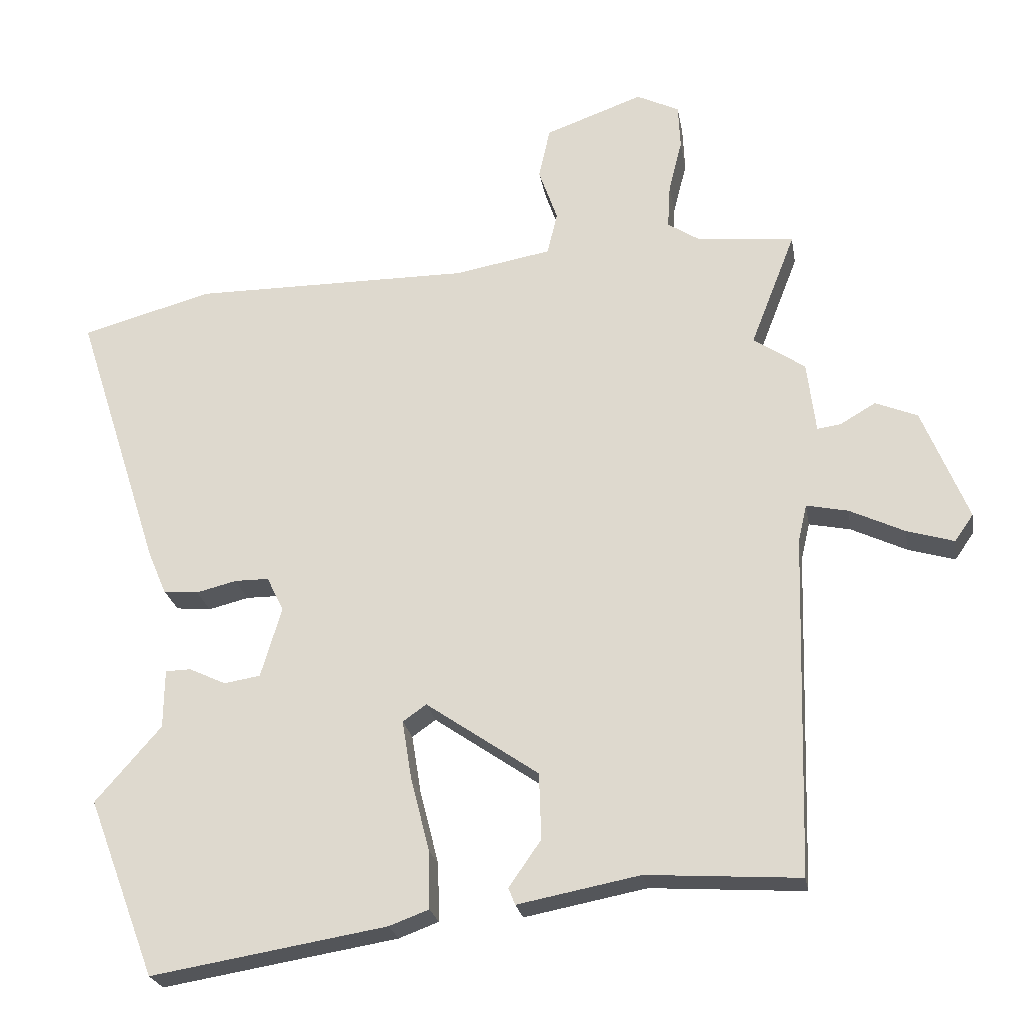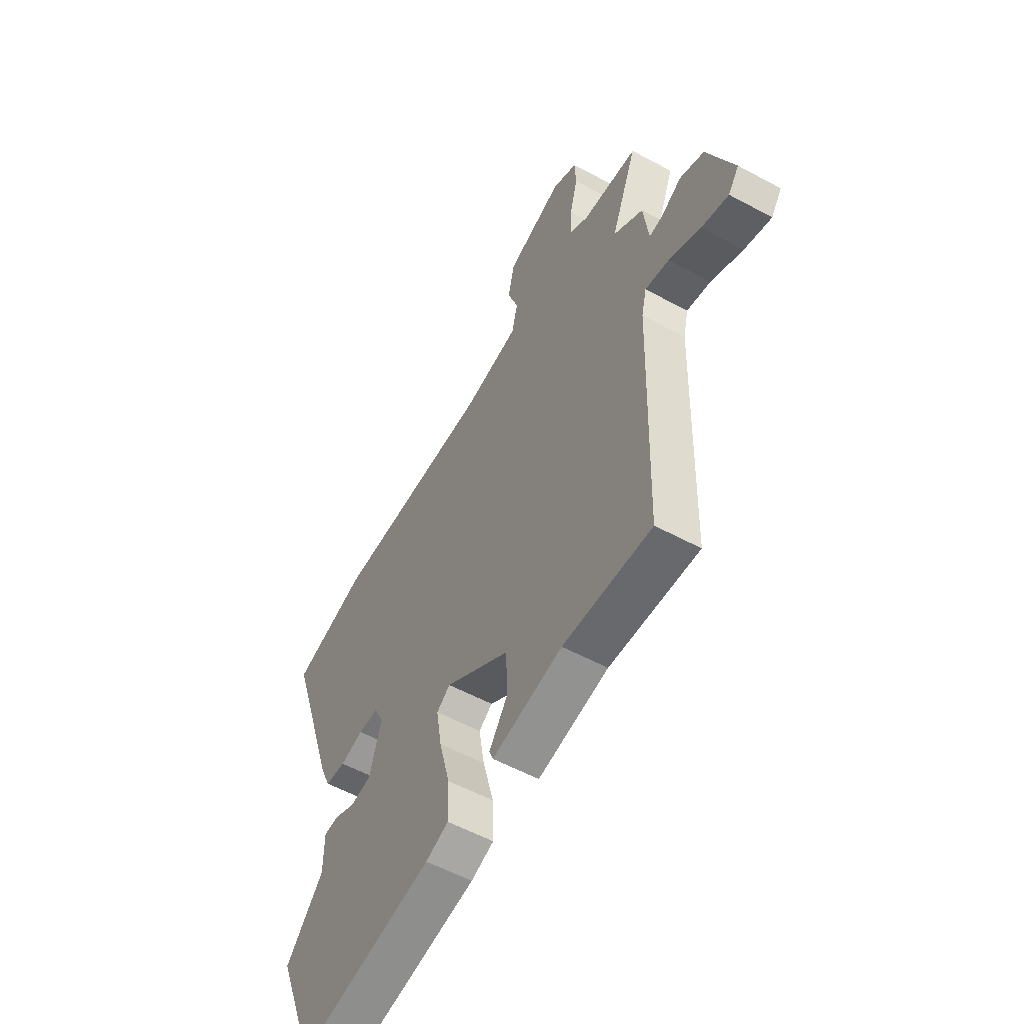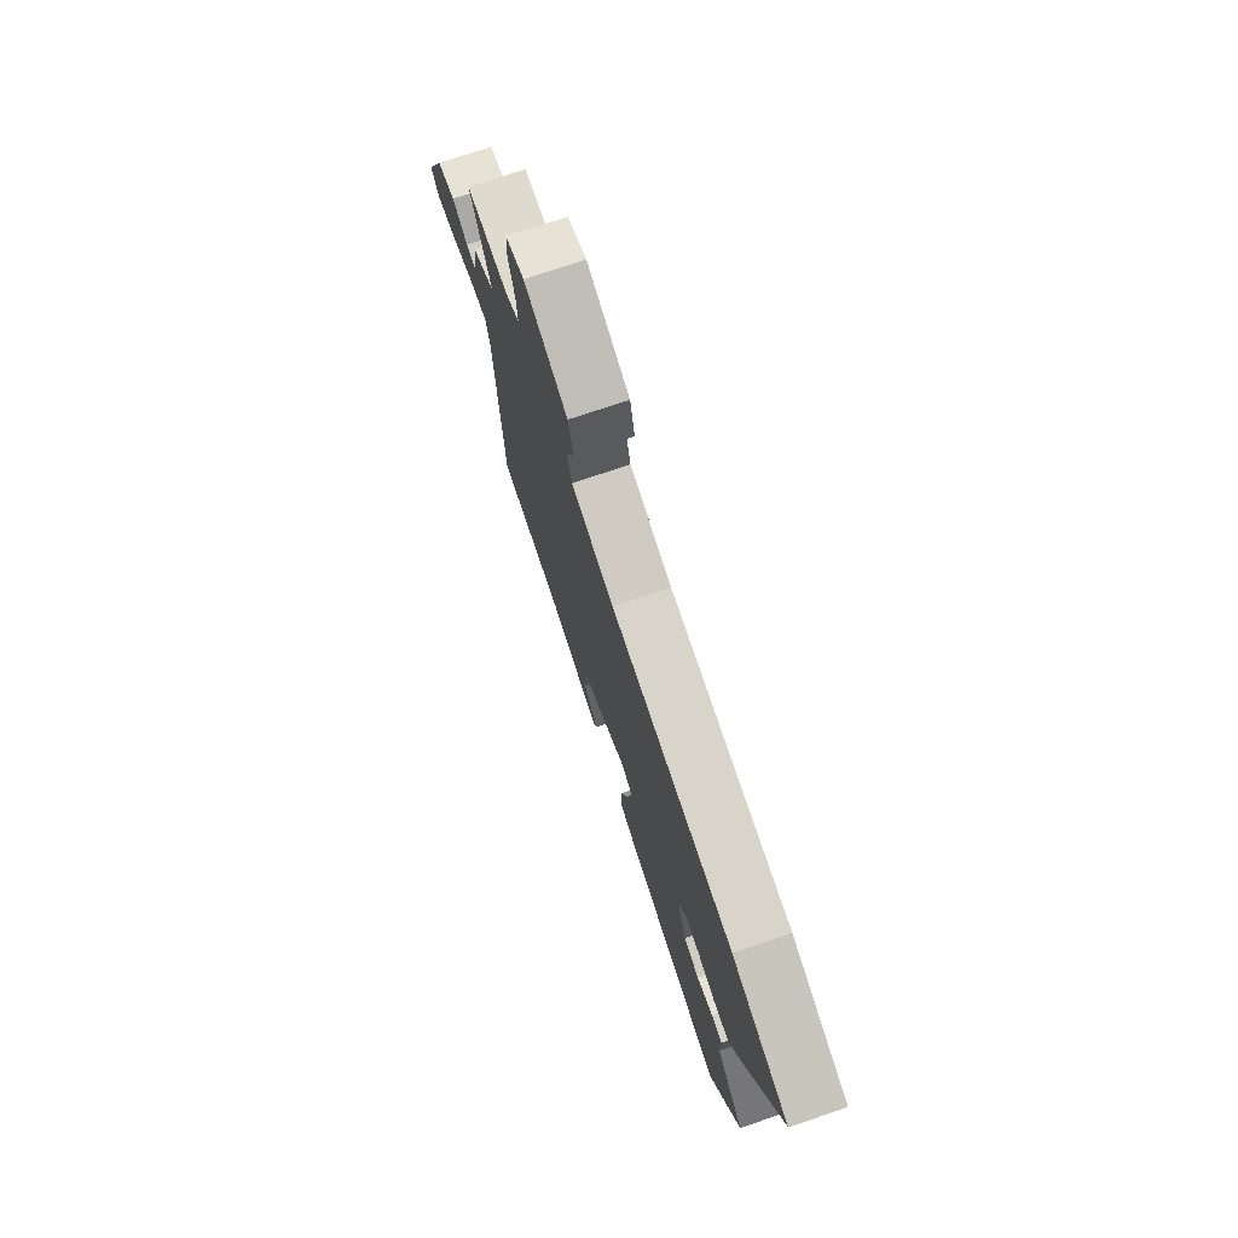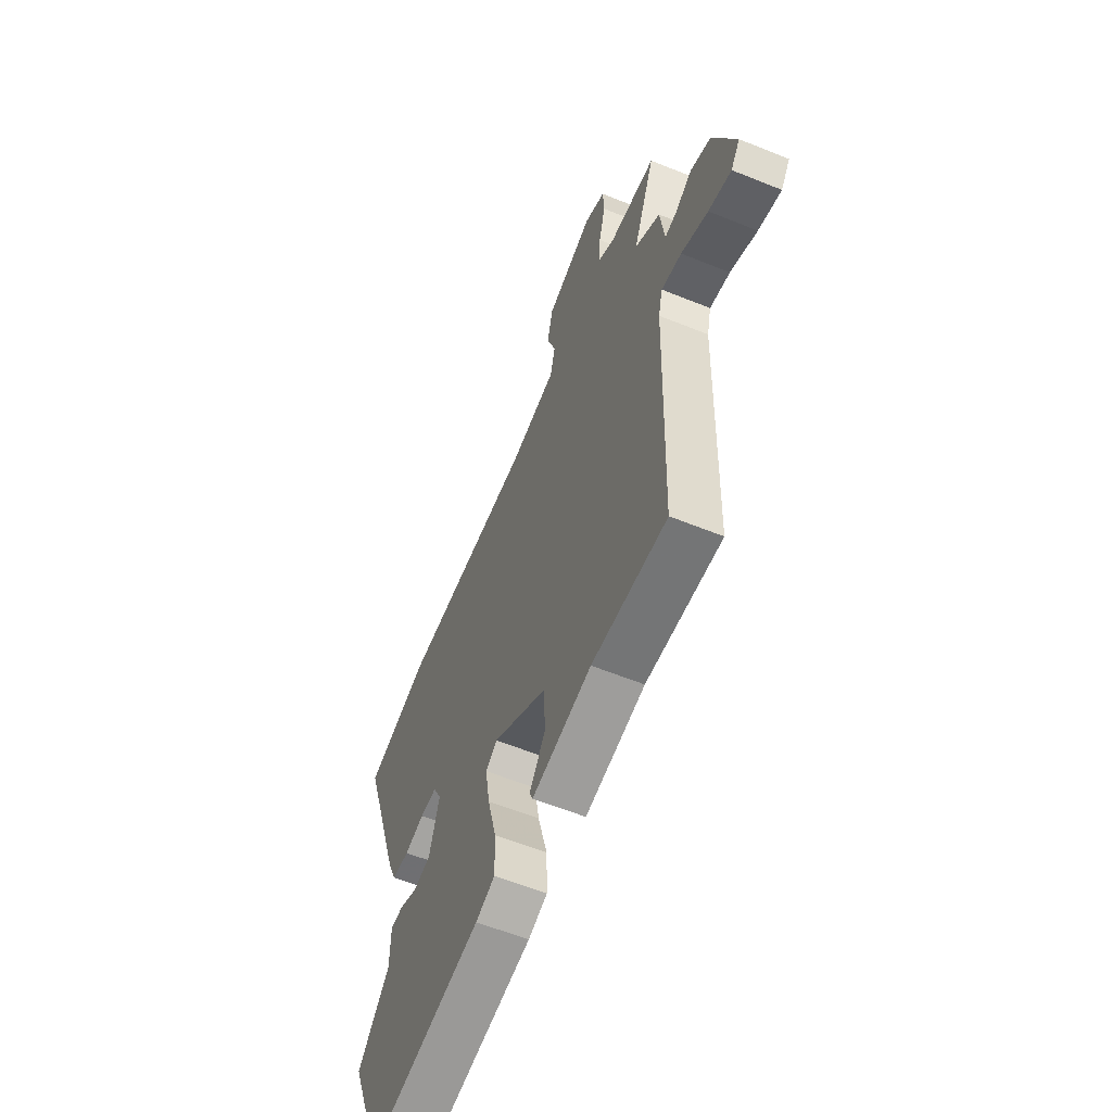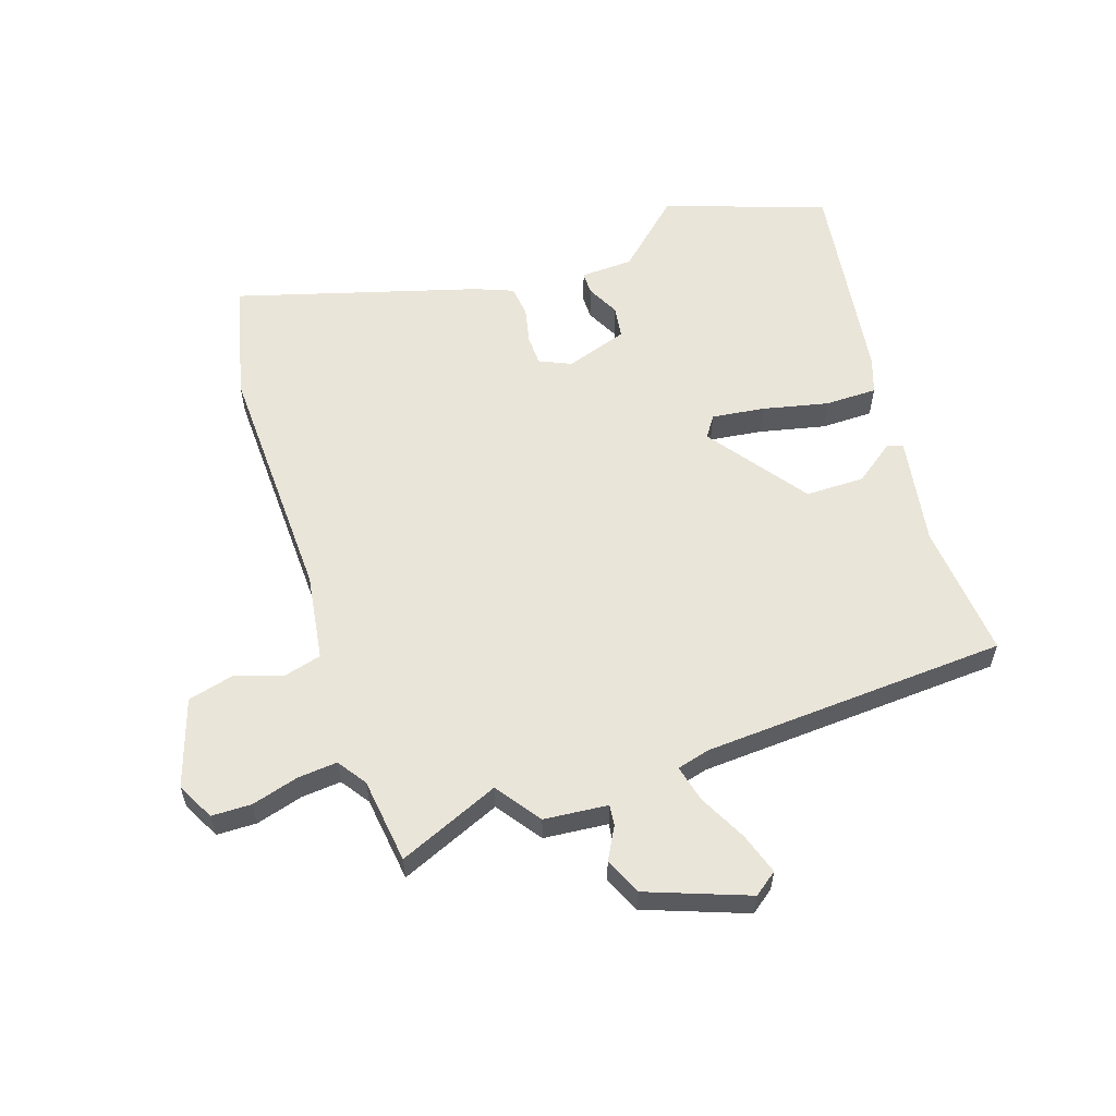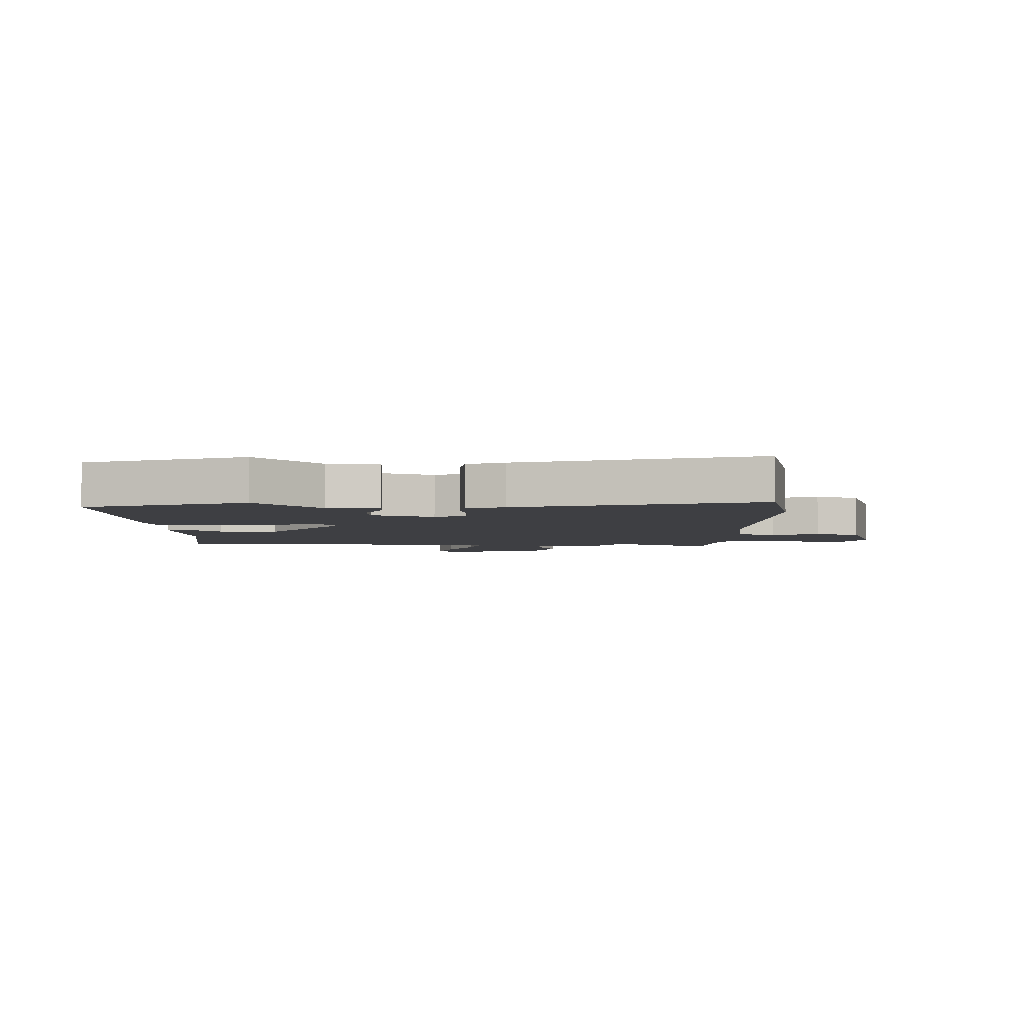
<metadata>
{"format":"obj","ext":"obj","renderer":"f3d","projection":"perspective","resolution":1024,"background":"white","views":[{"elev":-24.1,"azim":9.6,"up":"+Z"},{"elev":-56.3,"azim":60.5,"up":"+Z"},{"elev":75.8,"azim":-108.5,"up":"+Z"},{"elev":-60.0,"azim":67.5,"up":"+Z"},{"elev":58.5,"azim":70.0,"up":"+Y"},{"elev":-4.3,"azim":-93.7,"up":"+Y"}]}
</metadata>
<code>
v 0.51 0.07 0.527
v 0.443 0.07 0.355
v 0.52 0.07 0.303
v 0.533 0.07 0.196
v 0.568 0.07 0.201
v 0.621 0.07 0.232
v 0.684 0.07 0.206
v 0.752 0.07 0.038
v 0.724 0.07 -0.002
v 0.654 0.07 0.019
v 0.572 0.07 0.058
v 0.51 0.07 0.071
v 0.497 0.07 0.015
v 0.482 0.07 -0.497
v 0.253 0.07 -0.482
v 0.071 0.07 -0.517
v 0.061 0.07 -0.492
v 0.109 0.07 -0.423
v 0.106 0.07 -0.324
v -0.062 0.07 -0.208
v -0.097 0.07 -0.233
v -0.083 0.07 -0.321
v -0.055 0.07 -0.431
v -0.053 0.07 -0.518
v -0.112 0.07 -0.54
v -0.463 0.07 -0.598
v -0.564 0.07 -0.332
v -0.466 0.07 -0.219
v -0.465 0.07 -0.131
v -0.427 0.07 -0.13
v -0.372 0.07 -0.156
v -0.318 0.07 -0.147
v -0.287 0.07 -0.042
v -0.312 0.07 0.01
v -0.363 0.07 0.01
v -0.423 0.07 -0.005
v -0.475 0.07 0
v -0.502 0.07 0.063
v -0.631 0.07 0.464
v -0.436 0.07 0.518
v -0.021 0.07 0.517
v 0.124 0.07 0.543
v 0.139 0.07 0.607
v 0.111 0.07 0.687
v 0.128 0.07 0.764
v 0.274 0.07 0.817
v 0.338 0.07 0.786
v 0.341 0.07 0.719
v 0.321 0.07 0.64
v 0.317 0.07 0.573
v 0.366 0.07 0.541
v 0.51 0 0.527
v 0.443 0 0.355
v 0.52 0 0.303
v 0.533 0 0.196
v 0.568 0 0.201
v 0.621 0 0.232
v 0.684 0 0.206
v 0.752 0 0.038
v 0.724 0 -0.002
v 0.654 0 0.019
v 0.572 0 0.058
v 0.51 0 0.071
v 0.497 0 0.015
v 0.482 0 -0.497
v 0.253 0 -0.482
v 0.071 0 -0.517
v 0.061 0 -0.492
v 0.109 0 -0.423
v 0.106 0 -0.324
v -0.062 0 -0.208
v -0.097 0 -0.233
v -0.083 0 -0.321
v -0.055 0 -0.431
v -0.053 0 -0.518
v -0.112 0 -0.54
v -0.463 0 -0.598
v -0.564 0 -0.332
v -0.466 0 -0.219
v -0.465 0 -0.131
v -0.427 0 -0.13
v -0.372 0 -0.156
v -0.318 0 -0.147
v -0.287 0 -0.042
v -0.312 0 0.01
v -0.363 0 0.01
v -0.423 0 -0.005
v -0.475 0 0
v -0.502 0 0.063
v -0.631 0 0.464
v -0.436 0 0.518
v -0.021 0 0.517
v 0.124 0 0.543
v 0.139 0 0.607
v 0.111 0 0.687
v 0.128 0 0.764
v 0.274 0 0.817
v 0.338 0 0.786
v 0.341 0 0.719
v 0.321 0 0.64
v 0.317 0 0.573
v 0.366 0 0.541
f 46 47 48 49
f 46 49 50
f 43 44 45 46
f 42 43 46 50
f 41 42 50 51
f 39 40 41
f 35 36 37 38
f 34 35 38 39
f 28 29 30 31
f 28 31 32
f 27 28 32
f 26 27 32
f 25 26 32
f 22 23 24 25
f 21 22 25 32
f 20 21 32 33
f 15 16 17 18
f 13 14 15 18
f 12 13 18 19
f 8 9 10 11
f 8 11 12
f 5 6 7 8
f 4 5 8 12
f 2 3 4 12
f 41 51 1 2
f 34 39 41 2
f 19 20 33 34
f 2 12 19 34
f 100 99 98 97
f 101 100 97
f 97 96 95 94
f 101 97 94 93
f 102 101 93 92
f 92 91 90
f 89 88 87 86
f 90 89 86 85
f 82 81 80 79
f 83 82 79
f 83 79 78
f 83 78 77
f 83 77 76
f 76 75 74 73
f 83 76 73 72
f 84 83 72 71
f 69 68 67 66
f 69 66 65 64
f 70 69 64 63
f 62 61 60 59
f 63 62 59
f 59 58 57 56
f 63 59 56 55
f 63 55 54 53
f 53 52 102 92
f 53 92 90 85
f 85 84 71 70
f 85 70 63 53
f 1 52 53 2
f 2 53 54 3
f 3 54 55 4
f 4 55 56 5
f 5 56 57 6
f 6 57 58 7
f 7 58 59 8
f 8 59 60 9
f 9 60 61 10
f 10 61 62 11
f 11 62 63 12
f 12 63 64 13
f 13 64 65 14
f 14 65 66 15
f 15 66 67 16
f 16 67 68 17
f 17 68 69 18
f 18 69 70 19
f 19 70 71 20
f 20 71 72 21
f 21 72 73 22
f 22 73 74 23
f 23 74 75 24
f 24 75 76 25
f 25 76 77 26
f 26 77 78 27
f 27 78 79 28
f 28 79 80 29
f 29 80 81 30
f 30 81 82 31
f 31 82 83 32
f 32 83 84 33
f 33 84 85 34
f 34 85 86 35
f 35 86 87 36
f 36 87 88 37
f 37 88 89 38
f 38 89 90 39
f 39 90 91 40
f 40 91 92 41
f 41 92 93 42
f 42 93 94 43
f 43 94 95 44
f 44 95 96 45
f 45 96 97 46
f 46 97 98 47
f 47 98 99 48
f 48 99 100 49
f 49 100 101 50
f 50 101 102 51
f 51 102 52 1

</code>
